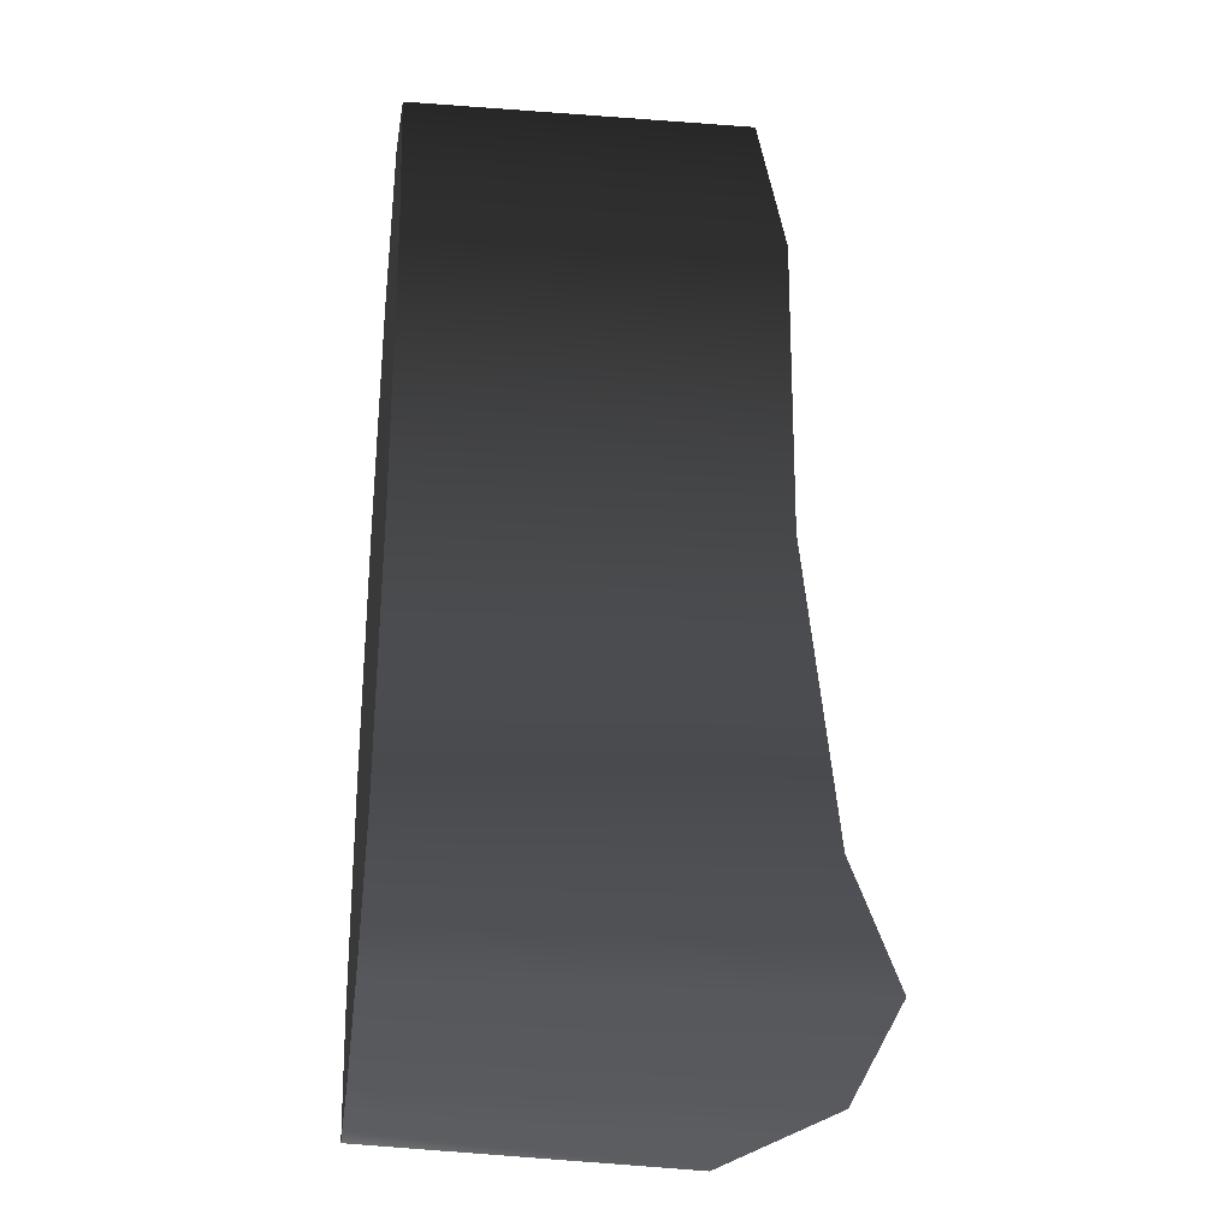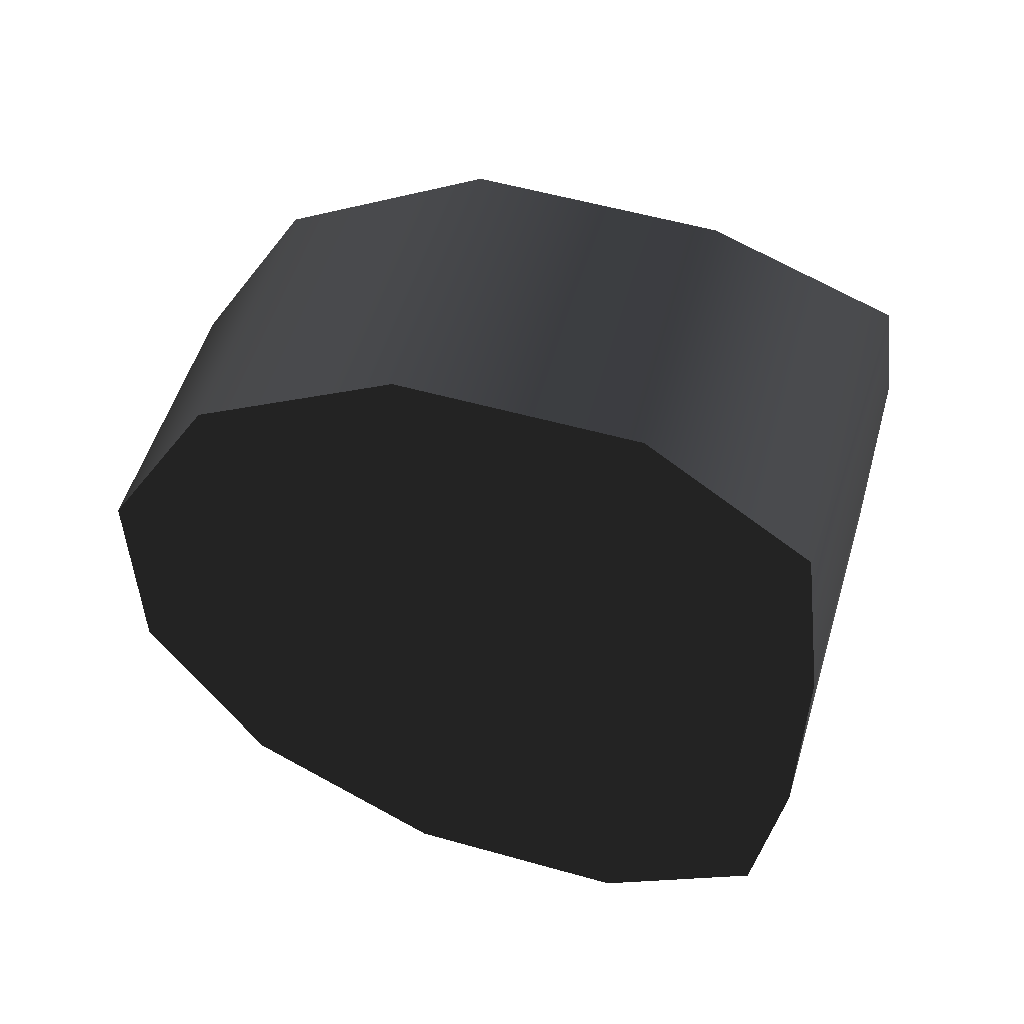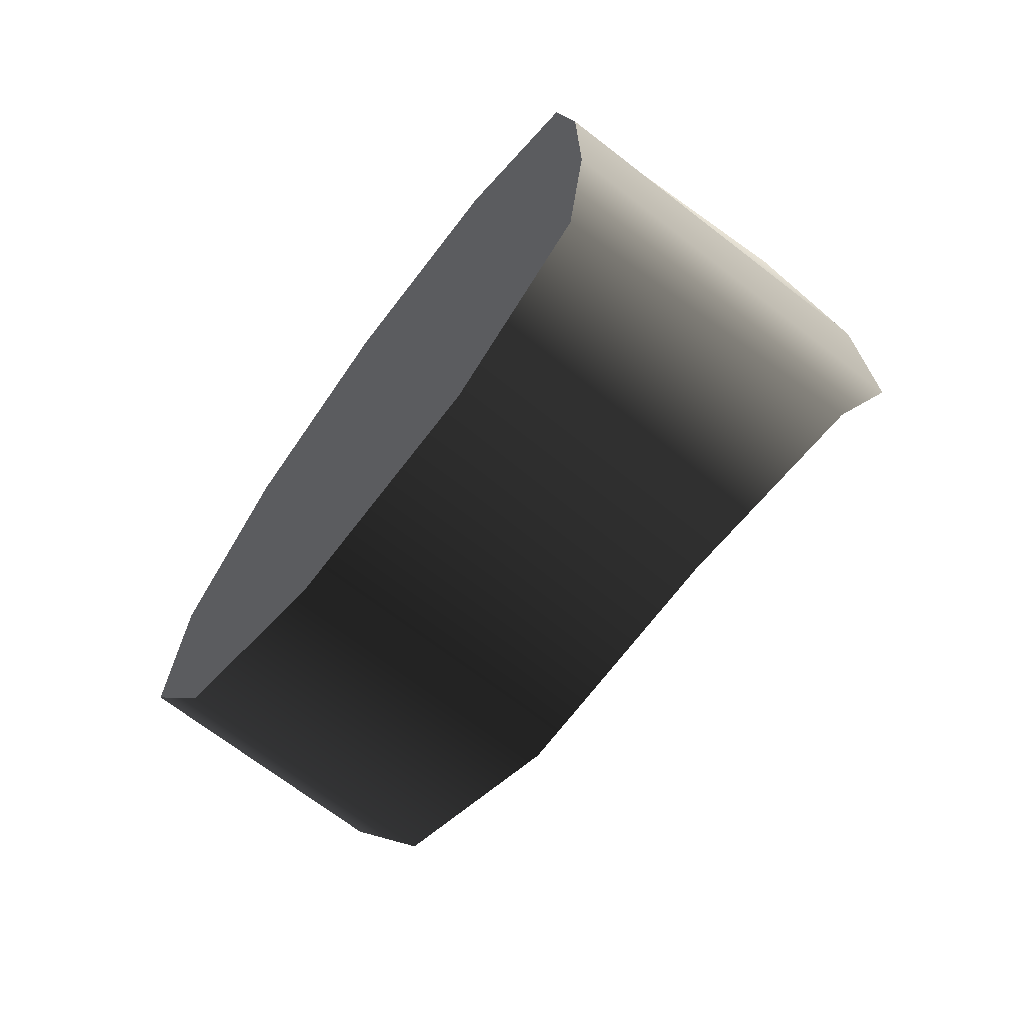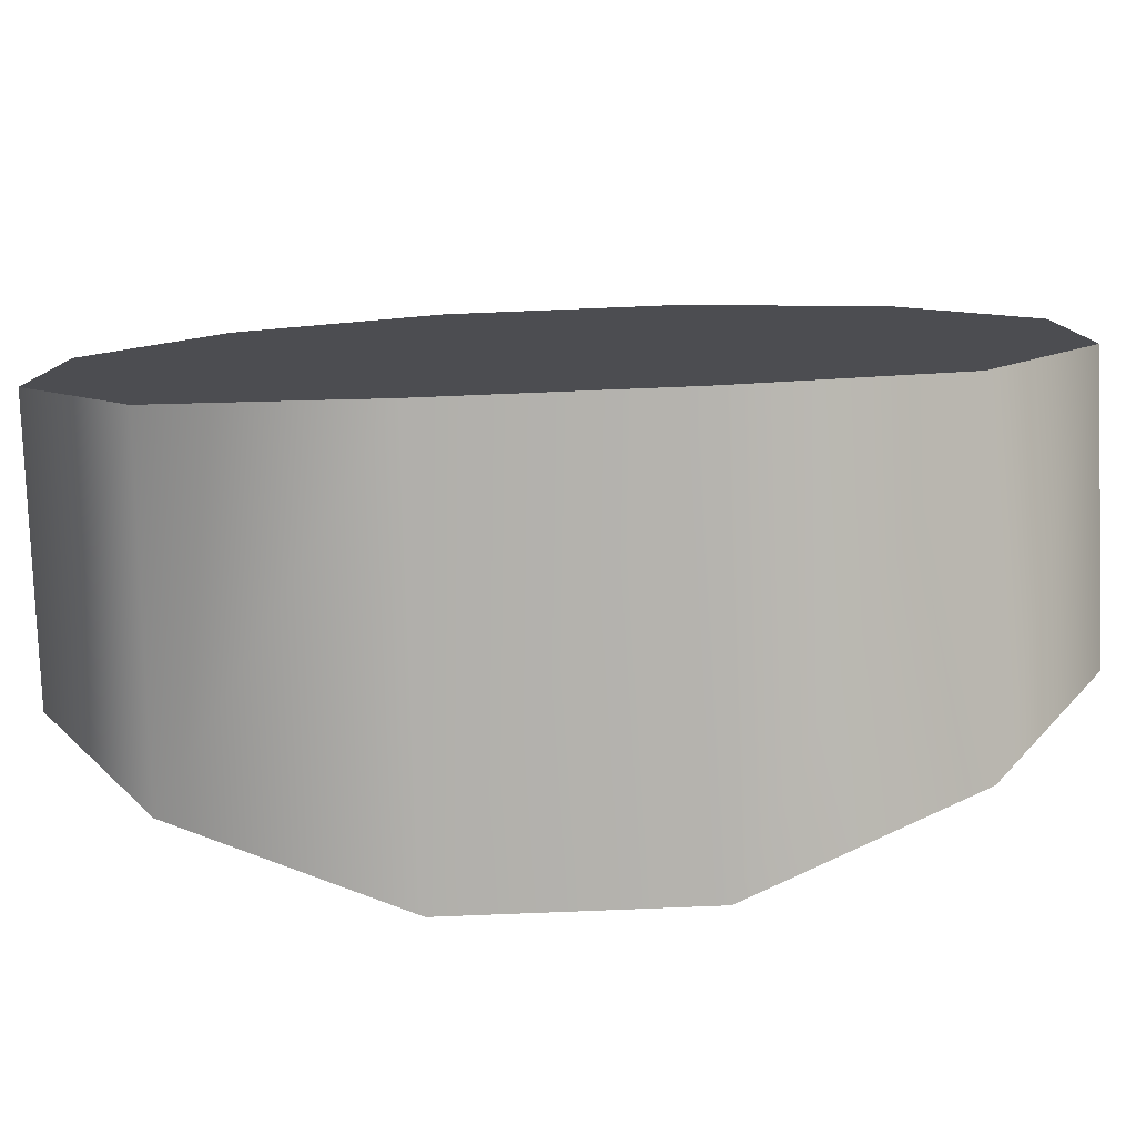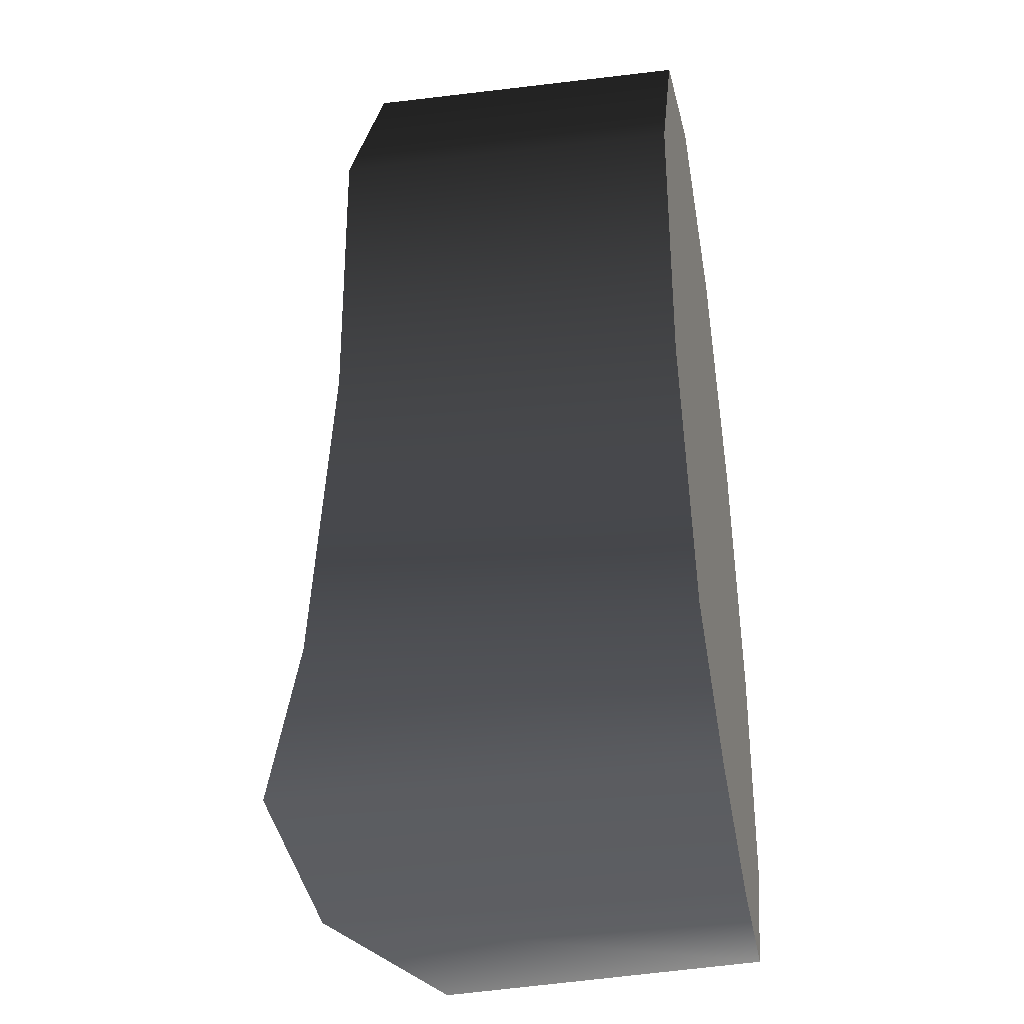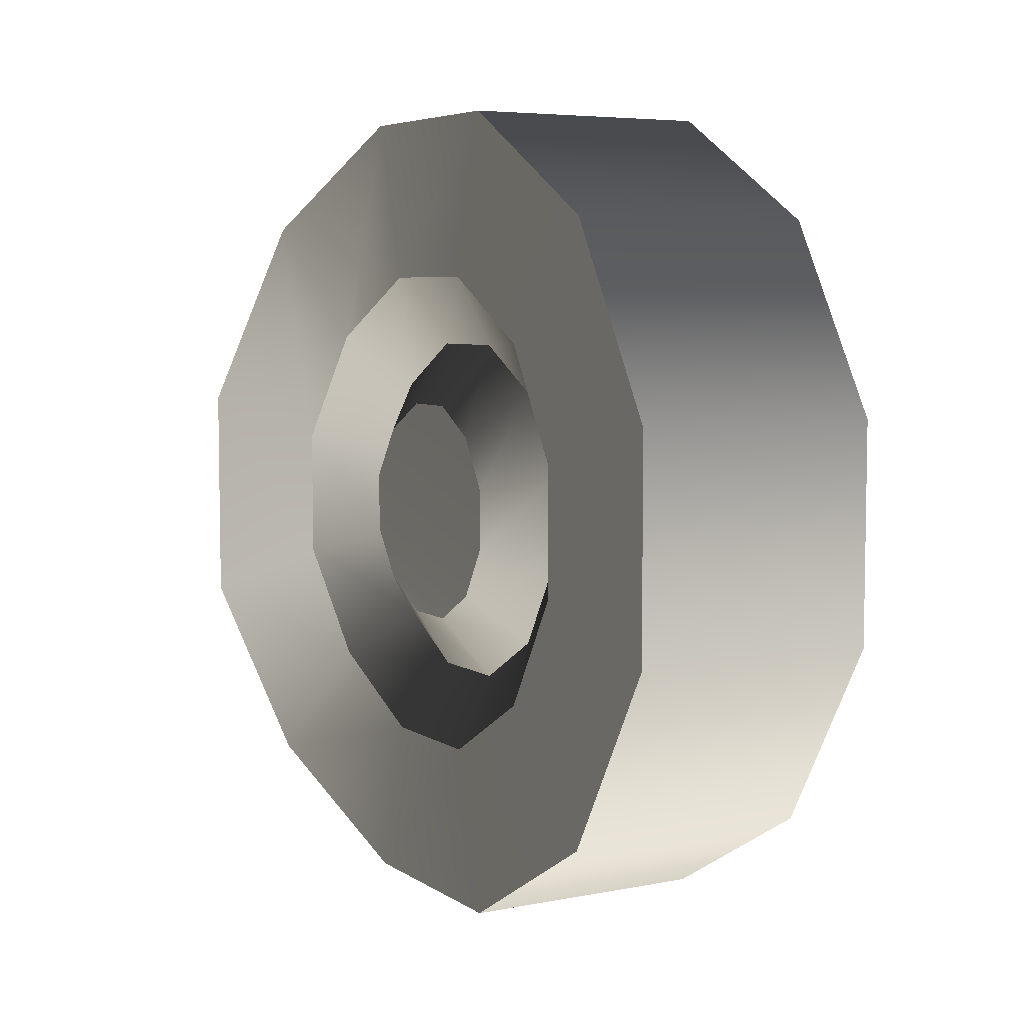
<metadata>
{"format":"obj","ext":"obj","renderer":"f3d","projection":"perspective","resolution":1024,"background":"white","views":[{"elev":-29.9,"azim":-6.4,"up":"+Y"},{"elev":53.9,"azim":-73.3,"up":"+Z"},{"elev":-70.3,"azim":-37.6,"up":"+Z"},{"elev":-79.8,"azim":-87.7,"up":"+Y"},{"elev":-36.6,"azim":-171.0,"up":"+Y"},{"elev":5.9,"azim":150.0,"up":"+Z"}]}
</metadata>
<code>
v -0.1068 -0.09328 -0.3437
v 0.1056 -0.09328 -0.3437
v 0.1068 0.09213 -0.3437
v -0.1068 0.09213 -0.3437
v 0.1068 0.2517 -0.2516
v -0.1068 0.2517 -0.2516
v 0.1068 0.3437 -0.09208
v -0.1068 0.3437 -0.09208
v 0.1068 0.3437 0.09213
v -0.1068 0.3437 0.09213
v 0.1068 0.2516 0.2517
v -0.1068 0.2516 0.2517
v 0.1068 0.09208 0.3437
v -0.1068 0.09208 0.3437
v 0.1056 -0.09333 0.3437
v -0.1068 -0.09333 0.3437
v -0.1068 -0.2224 -0.2517
v -0.1068 -0.2437 -0.09213
v 0.1421 -0.2319 -0.253
v 0.2068 -0.2437 -0.09213
v -0.1068 -0.2437 0.09208
v 0.2068 -0.2437 0.09208
v -0.1068 -0.2224 0.2516
v 0.1421 -0.2319 0.253
v -0.1068 -0.09333 0.3437
v 0.1056 -0.09333 0.3437
v -0.1068 -0.2224 -0.2517
v -0.1068 -0.09328 -0.3437
v -0.1068 -0.2437 0.09208
v -0.1068 -0.2437 -0.09213
v -0.1068 0.09213 -0.3437
v -0.1068 -0.2224 0.2516
v -0.1068 0.2517 -0.2516
v -0.1068 -0.09333 0.3437
v -0.1068 0.3437 -0.09208
v -0.1068 0.09208 0.3437
v -0.1068 0.3437 0.09213
v -0.1068 0.2516 0.2517
v 0.1054 -0.02515 -0.0939
v 0.1068 -0.06874 -0.06875
v 0.1062 0.02517 -0.0939
v 0.1083 -0.09527 -0.02517
v 0.1068 0.06875 -0.06874
v 0.1083 -0.09527 0.02516
v 0.1068 0.0939 -0.02516
v 0.1068 -0.06875 0.06874
v 0.1068 0.0939 0.02517
v 0.1054 -0.02517 0.0939
v 0.1068 0.06874 0.06875
v 0.1062 0.02516 0.0939
v 0.1056 -0.09328 -0.3437
v 0.1063 -0.05523 -0.2061
v 0.1067 0.05525 -0.2062
v 0.1068 0.09213 -0.3437
v 0.1068 0.1509 -0.1509
v 0.1068 0.2517 -0.2516
v 0.1068 0.2062 -0.05523
v 0.1068 0.3437 -0.09208
v 0.1068 0.2062 0.05525
v 0.1068 0.3437 0.09213
v 0.1068 0.1509 0.1509
v 0.1068 0.2516 0.2517
v 0.1067 0.05523 0.2062
v 0.1068 0.09208 0.3437
v 0.1063 -0.05525 0.2061
v 0.1056 -0.09333 0.3437
v 0.1103 -0.1581 0.1511
v 0.1421 -0.2319 0.253
v 0.1255 -0.2062 0.05523
v 0.2068 -0.2437 0.09208
v 0.1255 -0.2062 -0.05525
v 0.2068 -0.2437 -0.09213
v 0.1103 -0.1581 -0.1511
v 0.1421 -0.2319 -0.253
v 0.1063 -0.05523 -0.2061
v 0.06667 -0.03932 -0.1468
v 0.06699 0.03934 -0.1468
v 0.1067 0.05525 -0.2062
v 0.06711 0.1075 -0.1074
v 0.1068 0.1509 -0.1509
v 0.06711 0.1468 -0.03932
v 0.1068 0.2062 -0.05523
v 0.06711 0.1468 0.03934
v 0.1068 0.2062 0.05525
v 0.06711 0.1074 0.1075
v 0.1068 0.1509 0.1509
v 0.06699 0.03932 0.1468
v 0.1067 0.05523 0.2062
v 0.06667 -0.03934 0.1468
v 0.1063 -0.05525 0.2061
v 0.06621 -0.1103 0.1074
v 0.1103 -0.1581 0.1511
v 0.06538 -0.1538 0.03932
v 0.1255 -0.2062 0.05523
v 0.06538 -0.1537 -0.03934
v 0.1255 -0.2062 -0.05525
v 0.06621 -0.1103 -0.1075
v 0.1103 -0.1581 -0.1511
v 0.06699 0.03934 -0.1468
v 0.06667 -0.03932 -0.1468
v 0.1054 -0.02515 -0.0939
v 0.1062 0.02517 -0.0939
v 0.06711 0.1075 -0.1074
v 0.1068 0.06875 -0.06874
v 0.06711 0.1468 -0.03932
v 0.1068 0.0939 -0.02516
v 0.06711 0.1468 0.03934
v 0.1068 0.0939 0.02517
v 0.06711 0.1074 0.1075
v 0.1068 0.06874 0.06875
v 0.06699 0.03932 0.1468
v 0.1062 0.02516 0.0939
v 0.06667 -0.03934 0.1468
v 0.1054 -0.02517 0.0939
v 0.06621 -0.1103 0.1074
v 0.1068 -0.06875 0.06874
v 0.06538 -0.1538 0.03932
v 0.1083 -0.09527 0.02516
v 0.06538 -0.1537 -0.03934
v 0.1083 -0.09527 -0.02517
v 0.06621 -0.1103 -0.1075
v 0.1068 -0.06874 -0.06875
g wheel_frontL_9987_403
f 1 3 2
f 1 4 3
f 4 5 3
f 4 6 5
f 6 7 5
f 6 8 7
f 8 9 7
f 8 10 9
f 10 11 9
f 10 12 11
f 12 13 11
f 12 14 13
f 14 15 13
f 14 16 15
f 17 1 2
f 18 17 19
f 18 19 20
f 21 18 20
f 21 20 22
f 23 21 22
f 23 22 24
f 25 23 24
f 25 24 26
f 17 2 19
f 27 29 28
f 27 30 29
f 29 31 28
f 29 32 31
f 32 33 31
f 32 34 33
f 34 35 33
f 34 36 35
f 36 37 35
f 36 38 37
f 39 41 40
f 41 42 40
f 41 43 42
f 43 44 42
f 43 45 44
f 45 46 44
f 45 47 46
f 47 48 46
f 47 49 48
f 49 50 48
f 51 53 52
f 51 54 53
f 54 55 53
f 54 56 55
f 56 57 55
f 56 58 57
f 58 59 57
f 58 60 59
f 60 61 59
f 60 62 61
f 62 63 61
f 62 64 63
f 64 65 63
f 64 66 65
f 66 67 65
f 66 68 67
f 68 69 67
f 68 70 69
f 70 71 69
f 70 72 71
f 72 73 71
f 72 74 73
f 74 52 73
f 74 51 52
f 75 77 76
f 75 78 77
f 78 79 77
f 78 80 79
f 80 81 79
f 80 82 81
f 82 83 81
f 82 84 83
f 84 85 83
f 84 86 85
f 86 87 85
f 86 88 87
f 88 89 87
f 88 90 89
f 90 91 89
f 90 92 91
f 92 93 91
f 92 94 93
f 94 95 93
f 94 96 95
f 96 97 95
f 96 98 97
f 98 76 97
f 98 75 76
f 99 101 100
f 99 102 101
f 103 102 99
f 103 104 102
f 105 104 103
f 105 106 104
f 107 106 105
f 107 108 106
f 109 108 107
f 109 110 108
f 111 110 109
f 111 112 110
f 113 112 111
f 113 114 112
f 115 114 113
f 115 116 114
f 117 116 115
f 117 118 116
f 119 118 117
f 119 120 118
f 121 120 119
f 121 122 120
f 100 122 121
f 100 101 122

</code>
